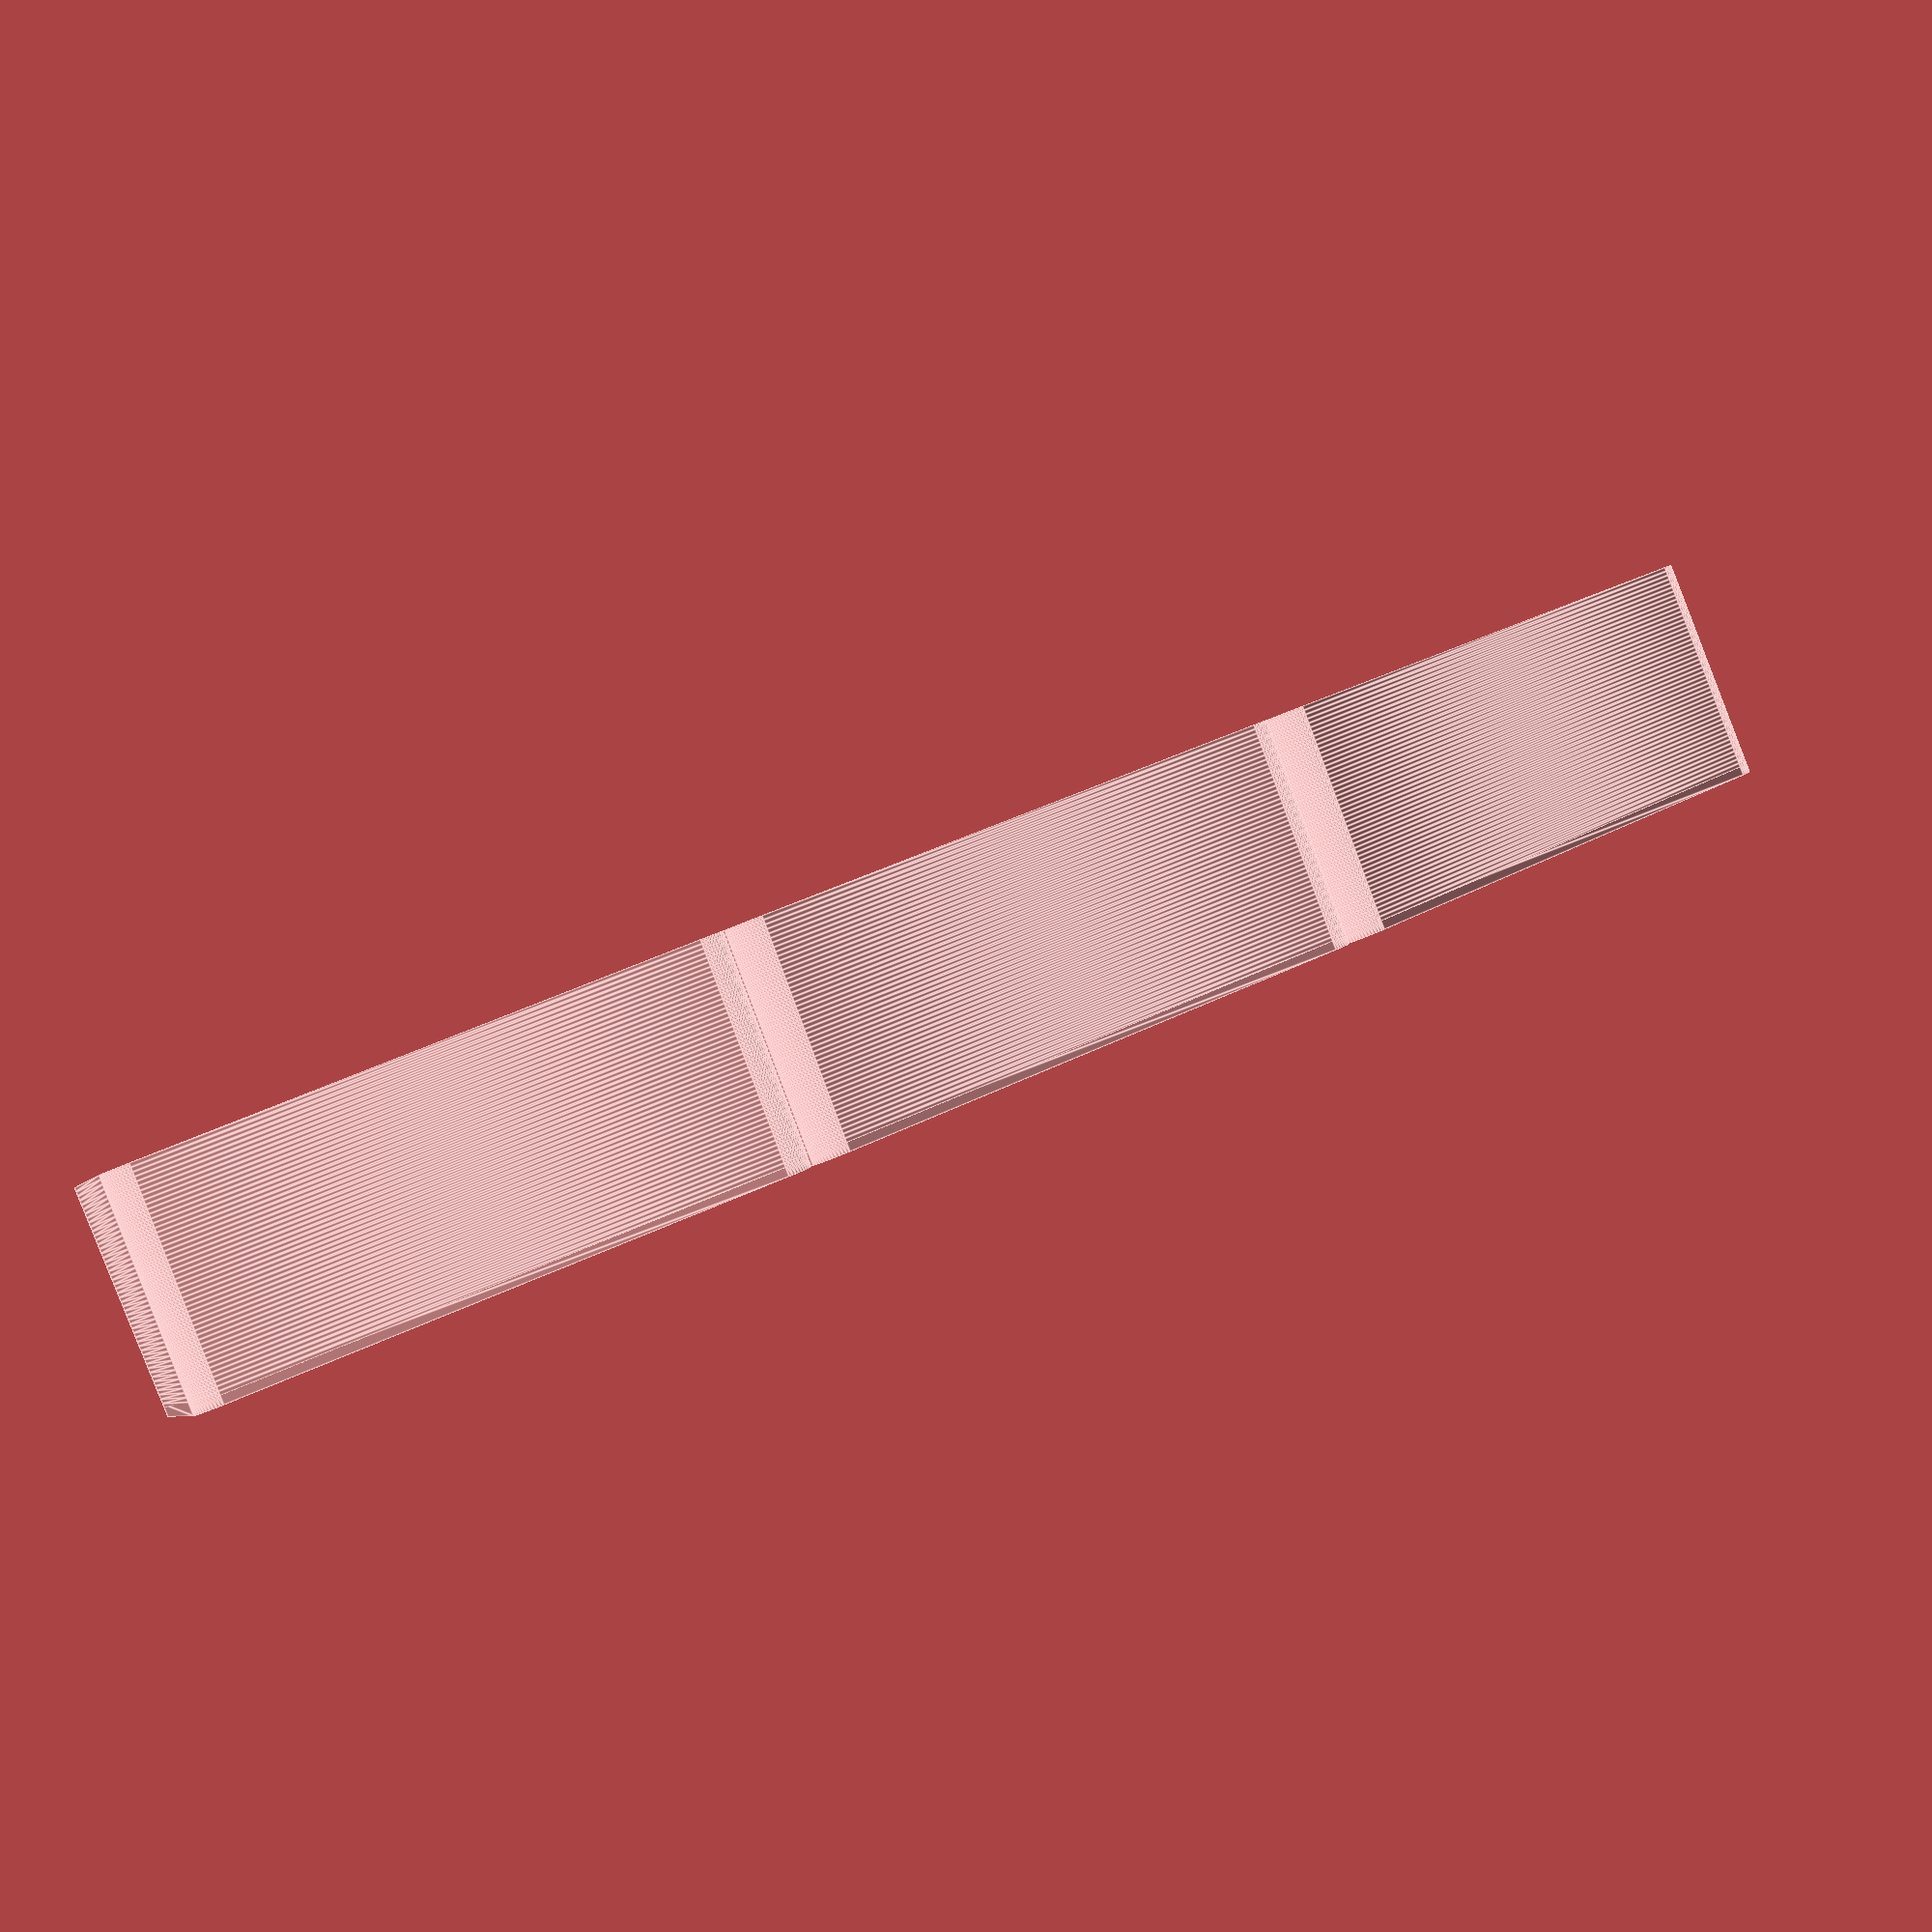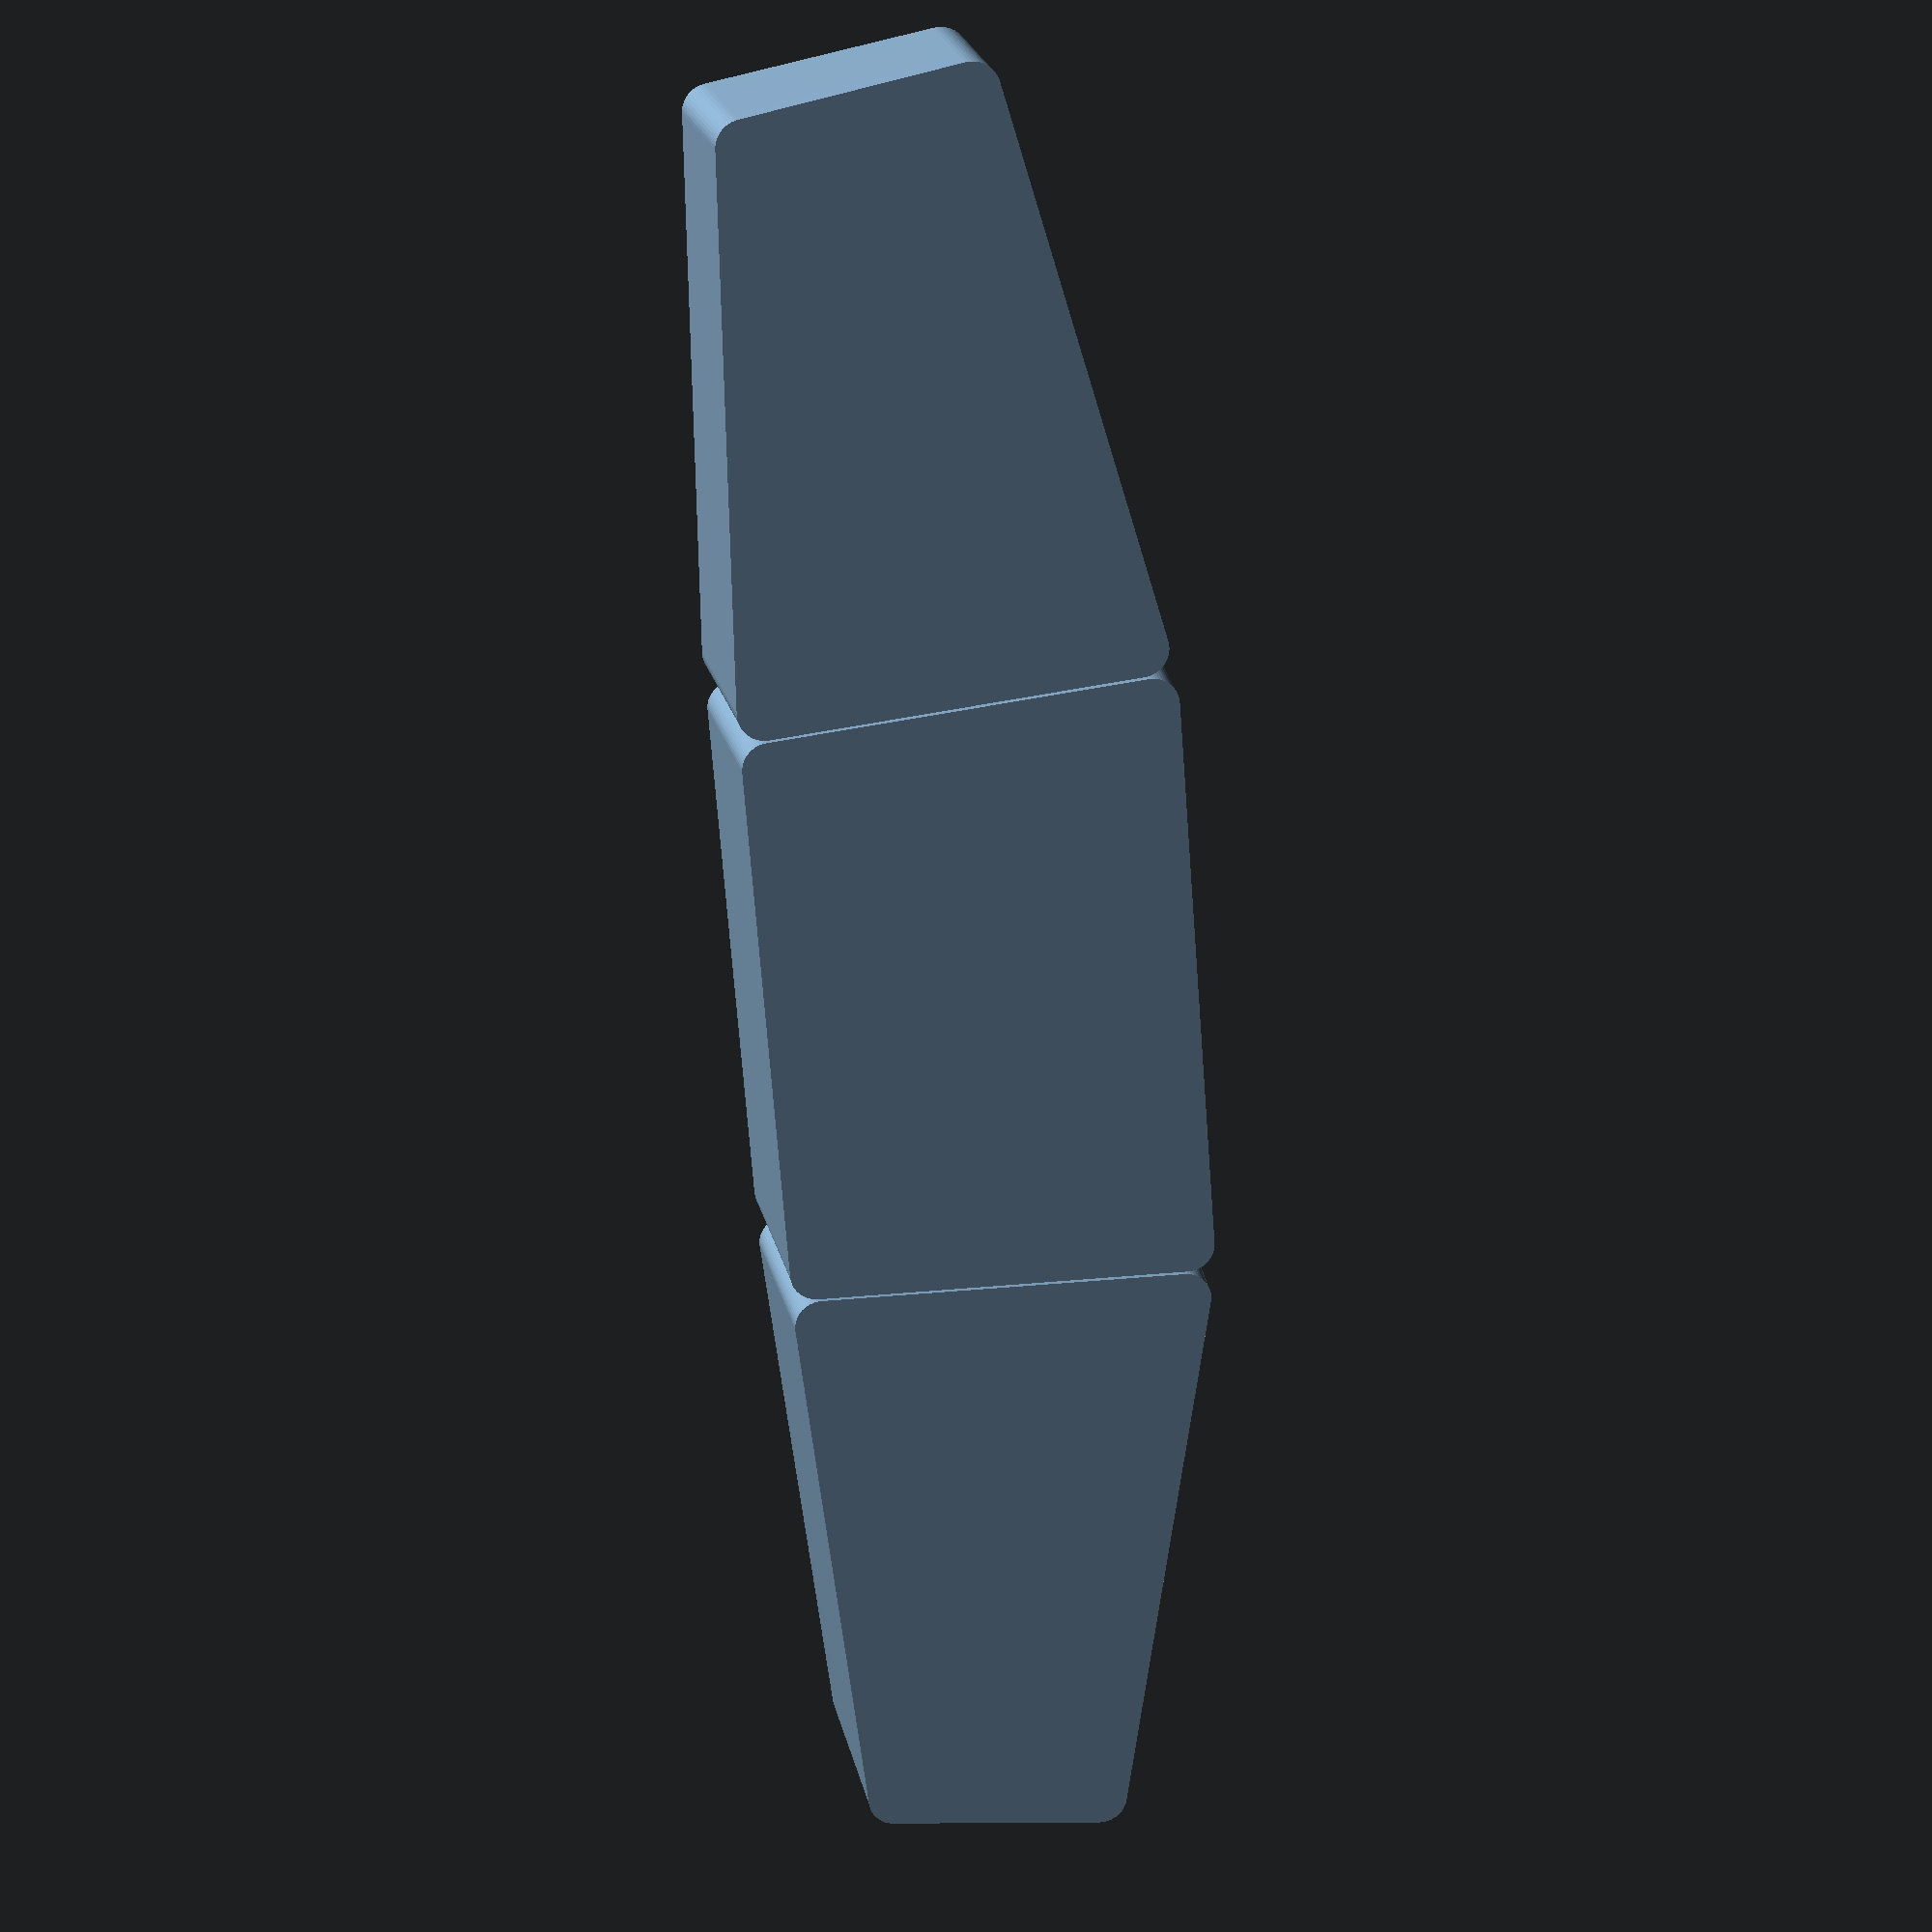
<openscad>
rd=6;
s=5;

t=136;
b=127;
c=99-s;

tt=t-2*rd;
bb=b-2*rd;
cc=c-2*rd;

ss=(c+s)/c;

//center piece
union()
    {
    linear_extrude(height = 50, twist = 0, scale=[1,ss],$fn=50) 
        {
        difference() 
            {
            offset(r = rd) 
                {
                polygon(points=[
                    [-bb/2,-cc/2],
                    [bb/2,-cc/2],
                    [tt/2,cc/2],
                    [-tt/2,cc/2]]);
                }
            offset(r = rd/2) 
                {
                polygon(points=[
                    [-bb/2,-cc/2],
                    [bb/2,-cc/2],
                    [tt/2,cc/2],
                    [-tt/2,cc/2]]);
                }
            }
         };

     translate([0,0,-2])
     linear_extrude(height = 3, twist = 0, scale=1,$fn=50) 
        {
        offset(r = rd) 
            {
            polygon(points=[
                [-bb/2,-cc/2],
                [bb/2,-cc/2],
                [tt/2,cc/2],
                [-tt/2,cc/2]]);
            }
        };
    };
 
//left piece
union()
    {
    linear_extrude(height = 50, twist = 0, scale=[1,ss],$fn=50) 
            {
            difference() 
                {
                offset(r = rd) 
                    {
                    polygon(points=[
                        [-194+rd,-43+rd+s/2],
                        [-64-rd,-99/2+rd+s/2],
                        [-68.5-rd,99/2-rd-s+1],
                        [-201+rd,21-rd-s/2]]);
                    }
                offset(r = rd/2) 
                    {
                    polygon(points=[
                        [-194+rd,-43+rd+s/2],
                        [-64-rd,-99/2+rd+s/2],
                        [-68.5-rd,99/2-rd-s+1],
                        [-201+rd,21-rd-s/2]]);
                    }
                }
             };

    translate([0,0,-2])
    linear_extrude(height = 3, twist = 0, scale=1,$fn=50)
        {
        offset(r = rd) 
            { 
            polygon(points=[
                [-194+rd,-43+rd+s/2],
                [-64-rd,-99/2+rd+s/2],
                [-68.5-rd,99/2-rd-s+1],
                [-201+rd,21-rd-s/2]]);
            }
        };
    };  

//right piece
union()
    {
    linear_extrude(height = 50, twist = 0, scale=[1,ss],$fn=50) 
            {
            difference() 
                {
                offset(r = rd) 
                    {
                    polygon(points=[
                        [194-rd,-43+rd+s/2],
                        [64+rd,-99/2+rd+s/2],
                        [68.5+rd,99/2-rd-s+1],
                        [201-rd,21-rd-s/2]]);
                    }
                offset(r = rd/2) 
                    {
                    polygon(points=[
                        [194-rd,-43+rd+s/2],
                        [64+rd,-99/2+rd+s/2],
                        [68.5+rd,99/2-rd-s+1],
                        [201-rd,21-rd-s/2]]);
                    }
                }
             };

    translate([0,0,-2])
    linear_extrude(height = 3, twist = 0, scale=1,$fn=50)
        {
        offset(r = rd) 
            { 
            polygon(points=[
                [194-rd,-43+rd+s/2],
                [64+rd,-99/2+rd+s/2],
                [68.5+rd,99/2-rd-s+1],
                [201-rd,21-rd-s/2]]);
            }
        };
    };  
     
</openscad>
<views>
elev=269.2 azim=334.7 roll=158.5 proj=p view=edges
elev=341.5 azim=274.4 roll=171.8 proj=p view=wireframe
</views>
